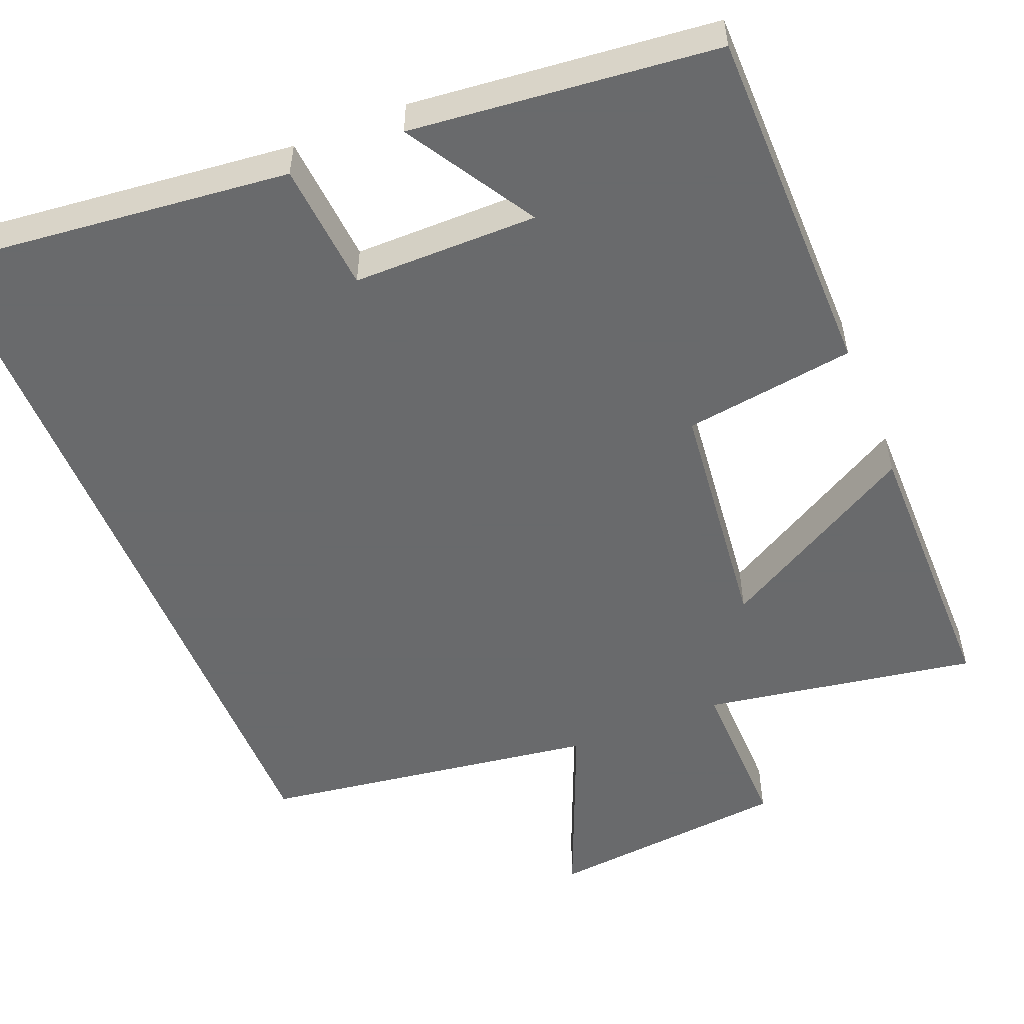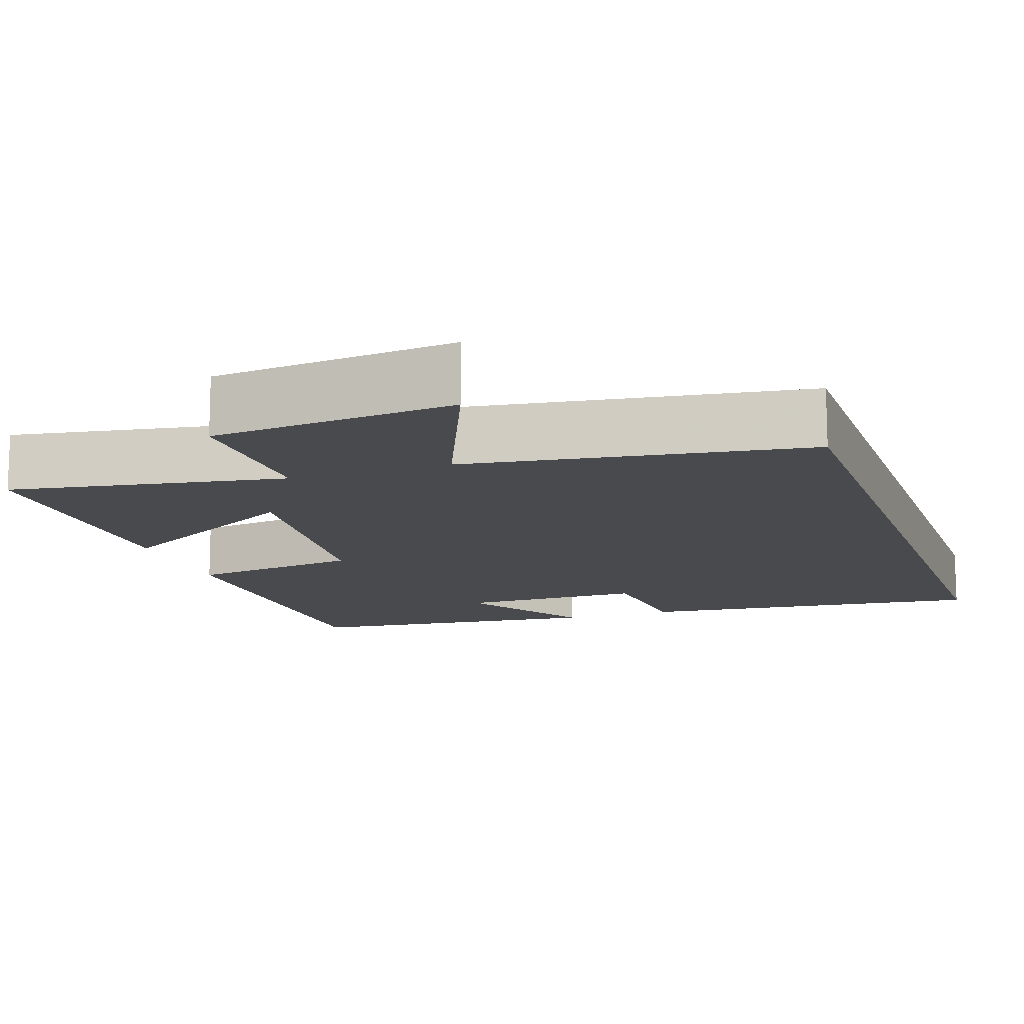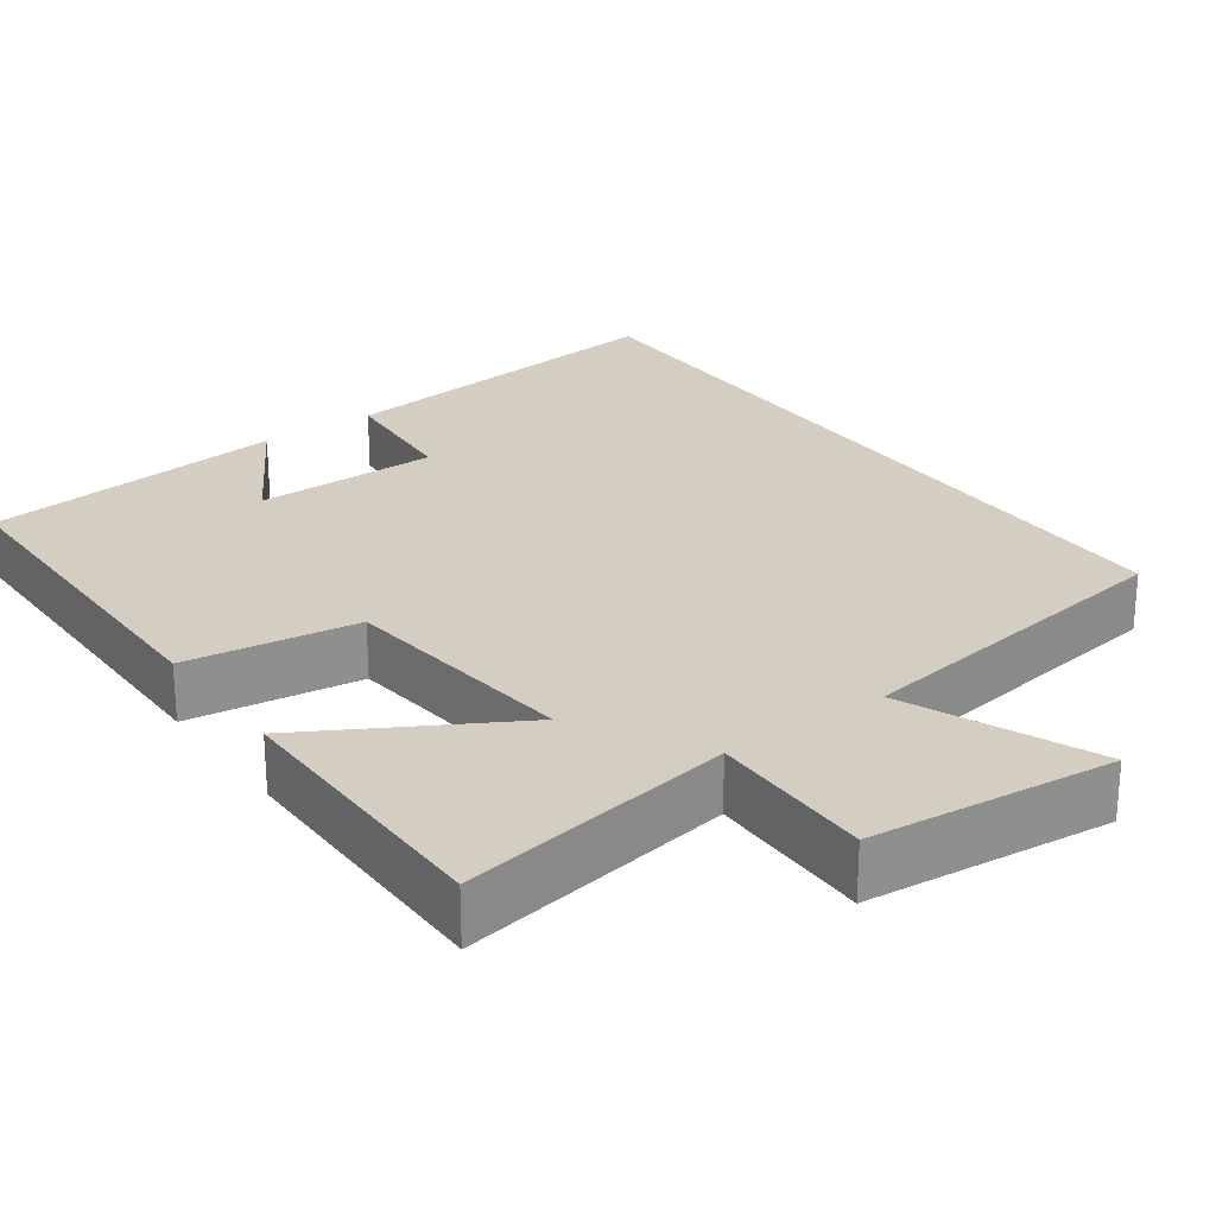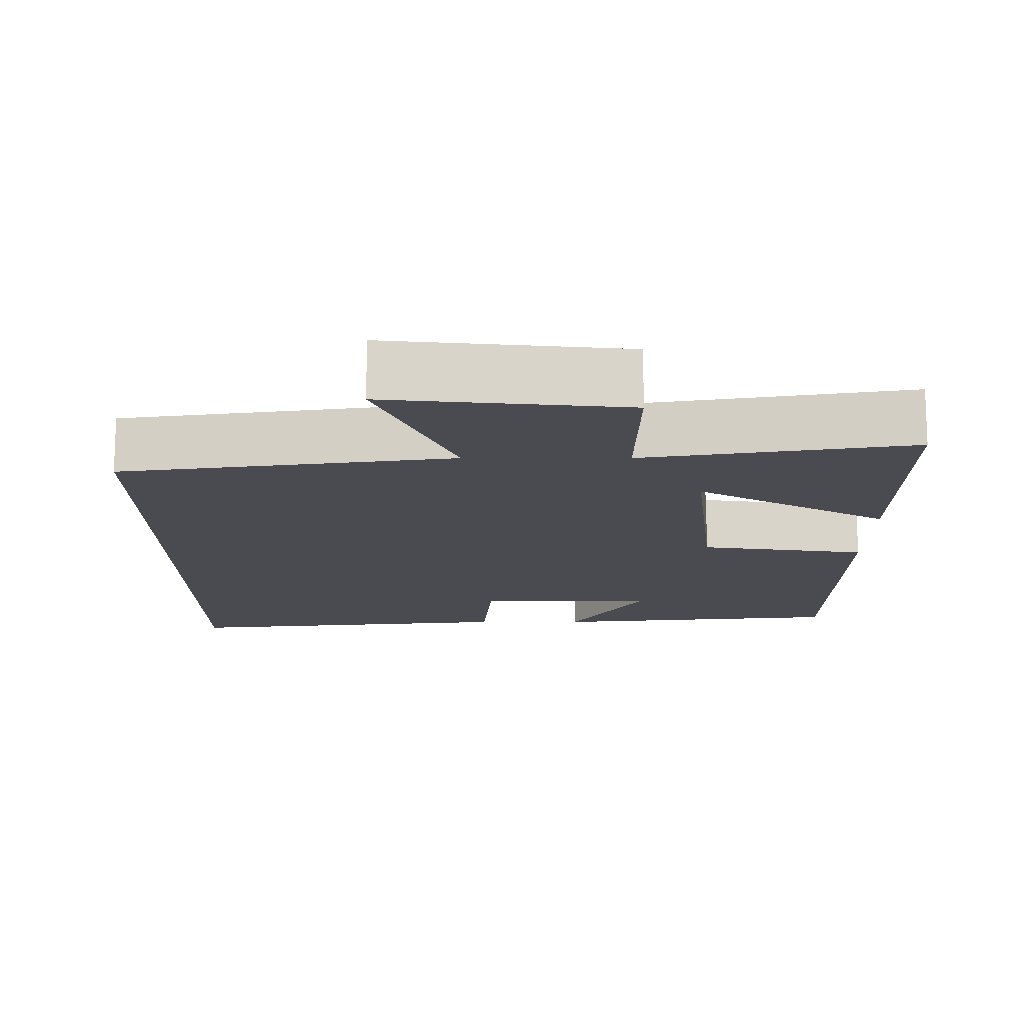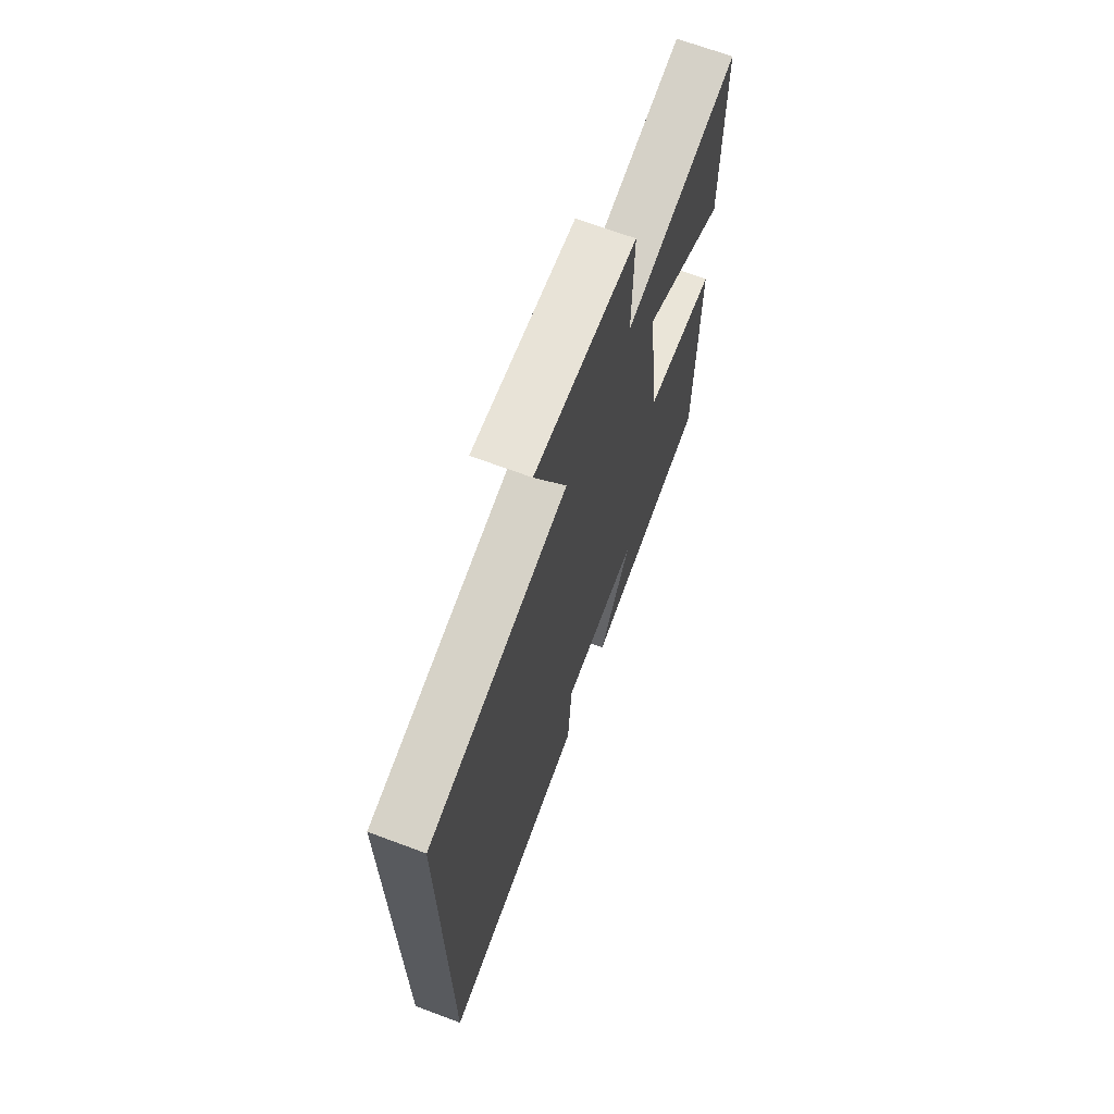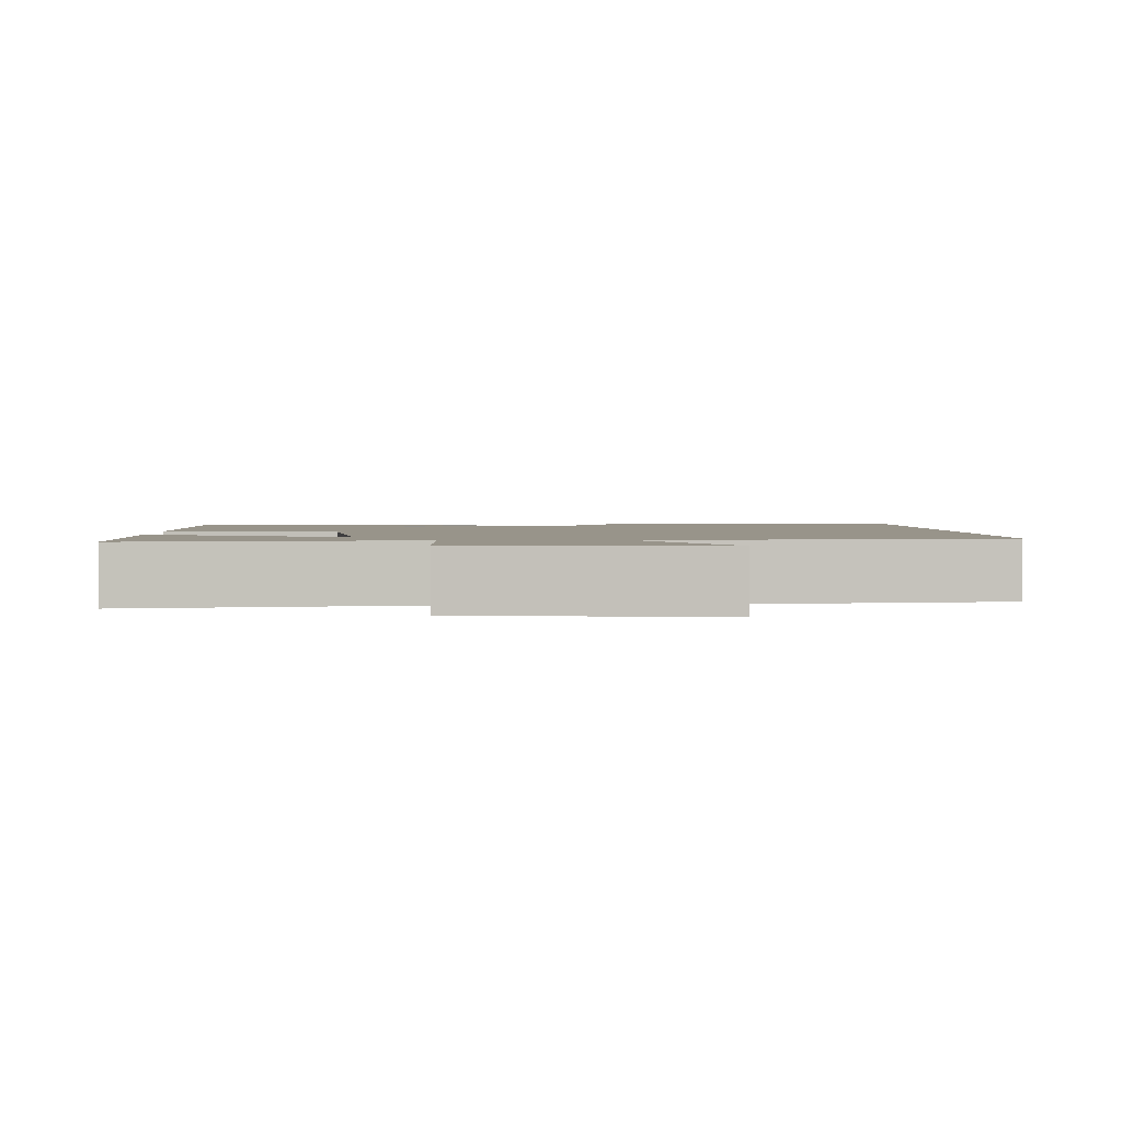
<metadata>
{"format":"obj","ext":"obj","renderer":"f3d","projection":"perspective","resolution":1024,"background":"white","views":[{"elev":-52.9,"azim":-157.9,"up":"+Y"},{"elev":-13.0,"azim":19.0,"up":"+Y"},{"elev":25.3,"azim":-35.8,"up":"+Y"},{"elev":75.6,"azim":-180.0,"up":"+Z"},{"elev":68.6,"azim":110.5,"up":"+Z"},{"elev":1.8,"azim":-1.9,"up":"+Y"}]}
</metadata>
<code>
v -0.5 0.07 0.559
v -0.147 0.07 0.5
v -0.15 0.07 0.711
v 0.164 0.07 0.743
v 0.063 0.07 0.5
v 0.5 0.07 0.437
v 0.5 0.07 -0.548
v 0.046 0.07 -0.5
v 0.033 0.07 -0.333
v -0.205 0.07 -0.333
v -0.104 0.07 -0.5
v -0.497 0.07 -0.46
v -0.5 0.07 -0.001
v -0.279 0.07 0.031
v -0.245 0.07 0.341
v -0.5 0.07 0.195
v -0.5 0 0.559
v -0.147 0 0.5
v -0.15 0 0.711
v 0.164 0 0.743
v 0.063 0 0.5
v 0.5 0 0.437
v 0.5 0 -0.548
v 0.046 0 -0.5
v 0.033 0 -0.333
v -0.205 0 -0.333
v -0.104 0 -0.5
v -0.497 0 -0.46
v -0.5 0 -0.001
v -0.279 0 0.031
v -0.245 0 0.341
v -0.5 0 0.195
f 15 16 1 2
f 14 15 2
f 12 13 14
f 10 11 12
f 10 12 14
f 9 10 14 2
f 7 8 9
f 6 7 9
f 5 6 9
f 2 3 4 5
f 2 5 9
f 18 17 32 31
f 18 31 30
f 30 29 28
f 28 27 26
f 30 28 26
f 18 30 26 25
f 25 24 23
f 25 23 22
f 25 22 21
f 21 20 19 18
f 25 21 18
f 1 17 18 2
f 2 18 19 3
f 3 19 20 4
f 4 20 21 5
f 5 21 22 6
f 6 22 23 7
f 7 23 24 8
f 8 24 25 9
f 9 25 26 10
f 10 26 27 11
f 11 27 28 12
f 12 28 29 13
f 13 29 30 14
f 14 30 31 15
f 15 31 32 16
f 16 32 17 1

</code>
